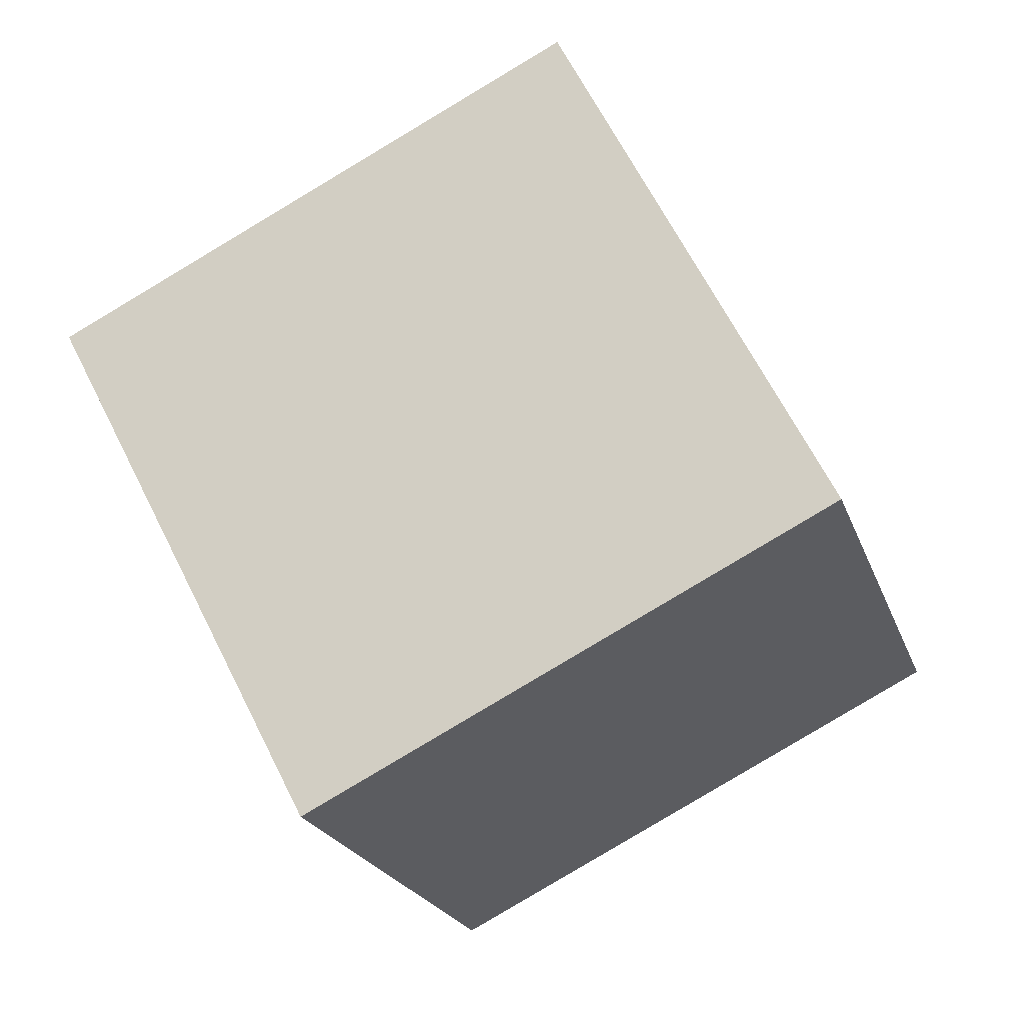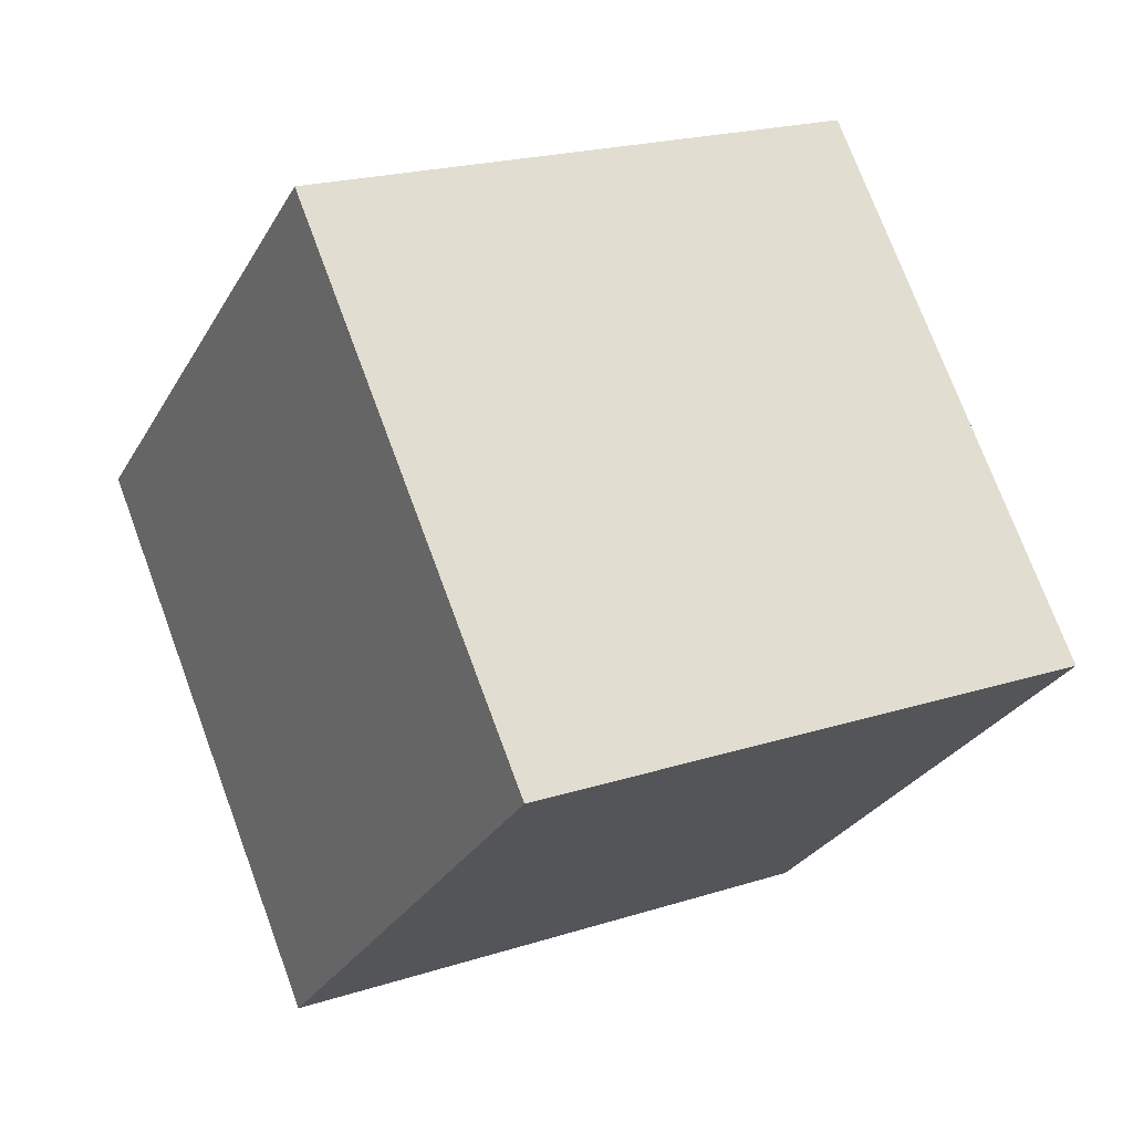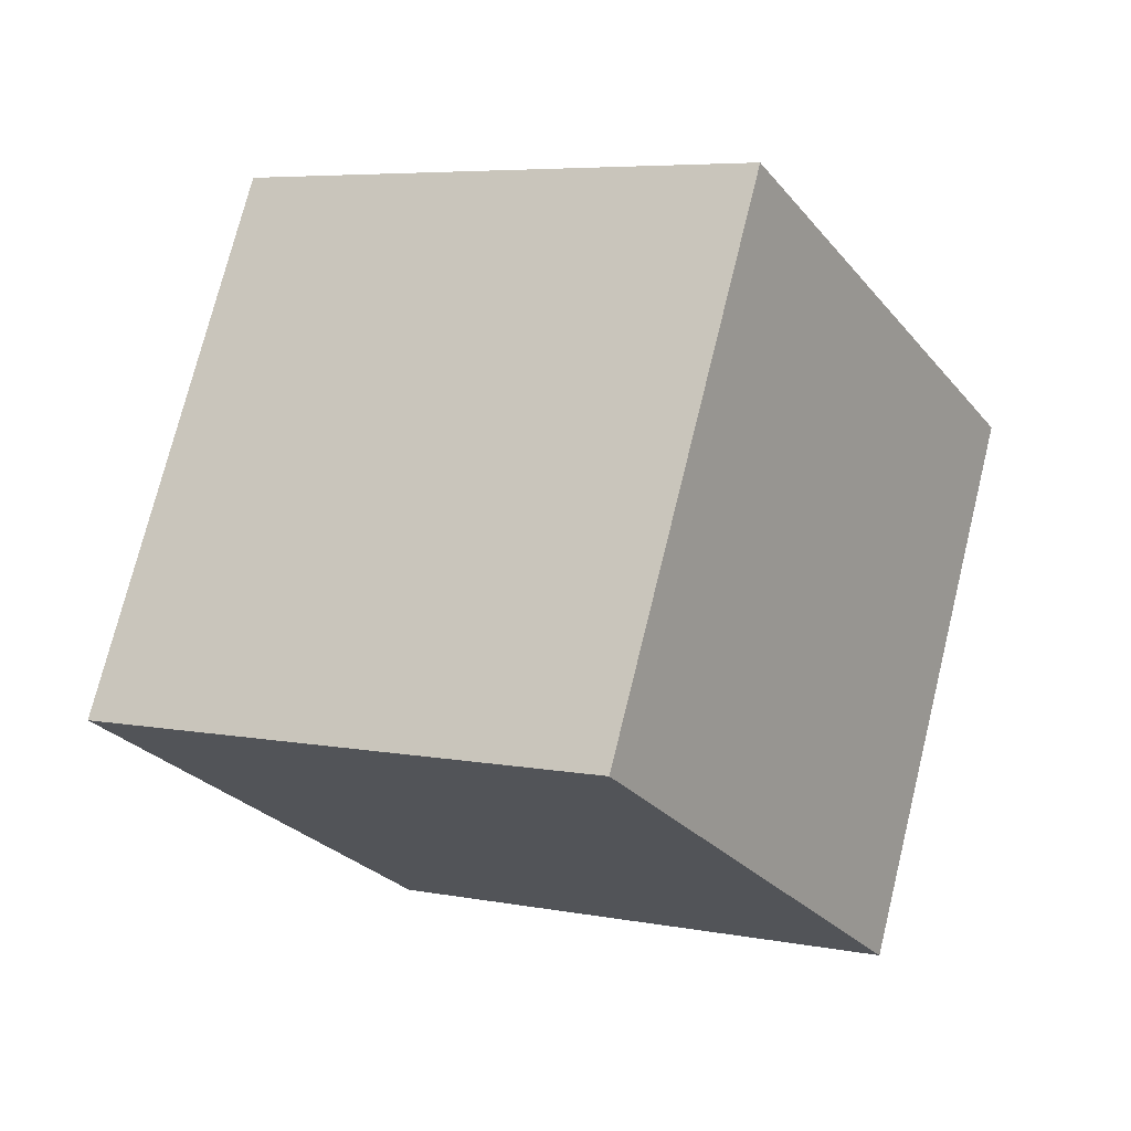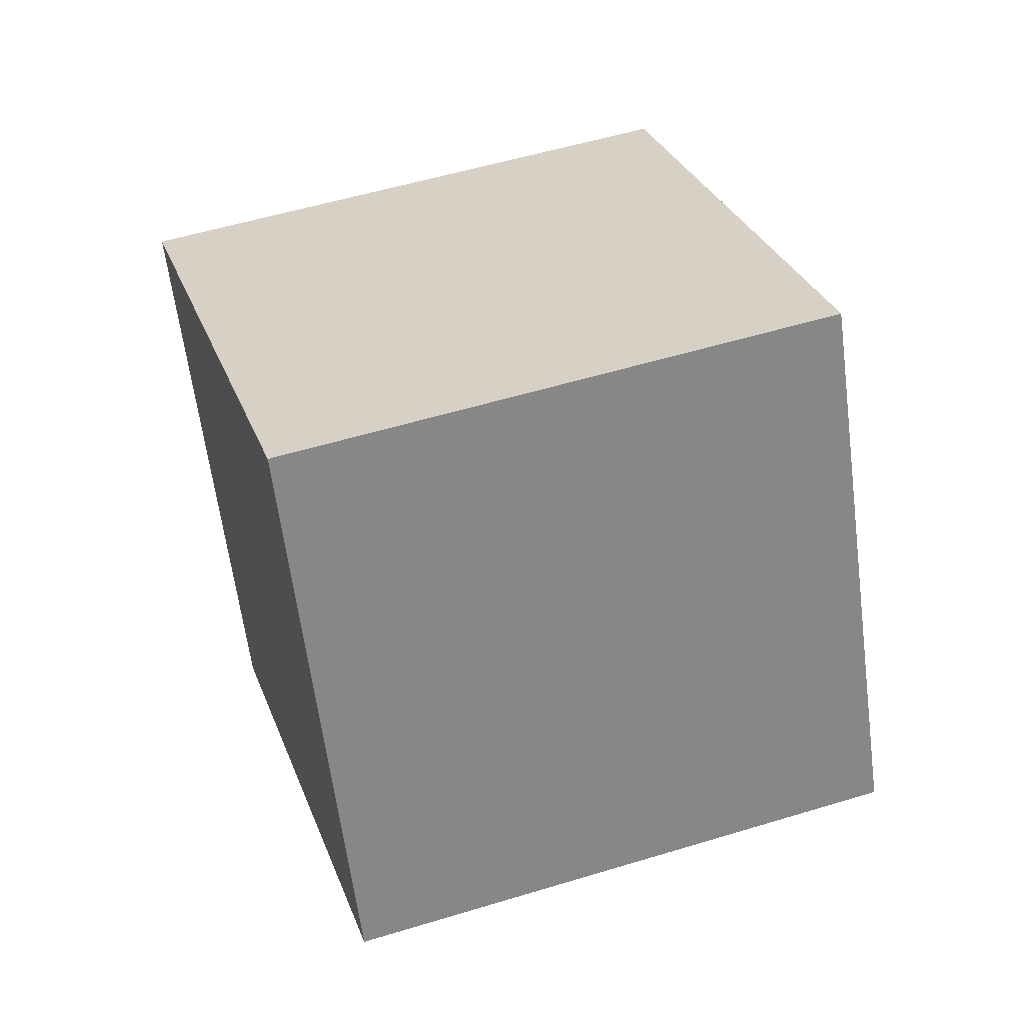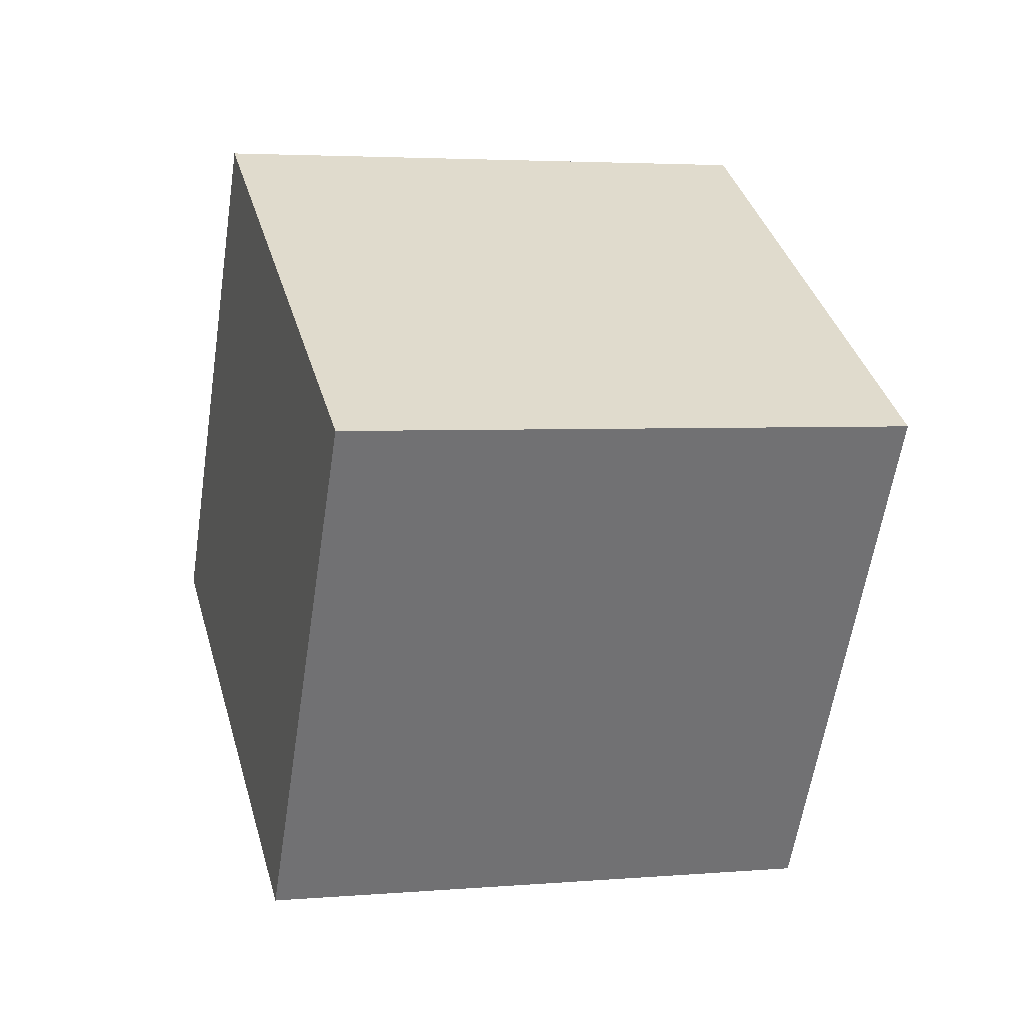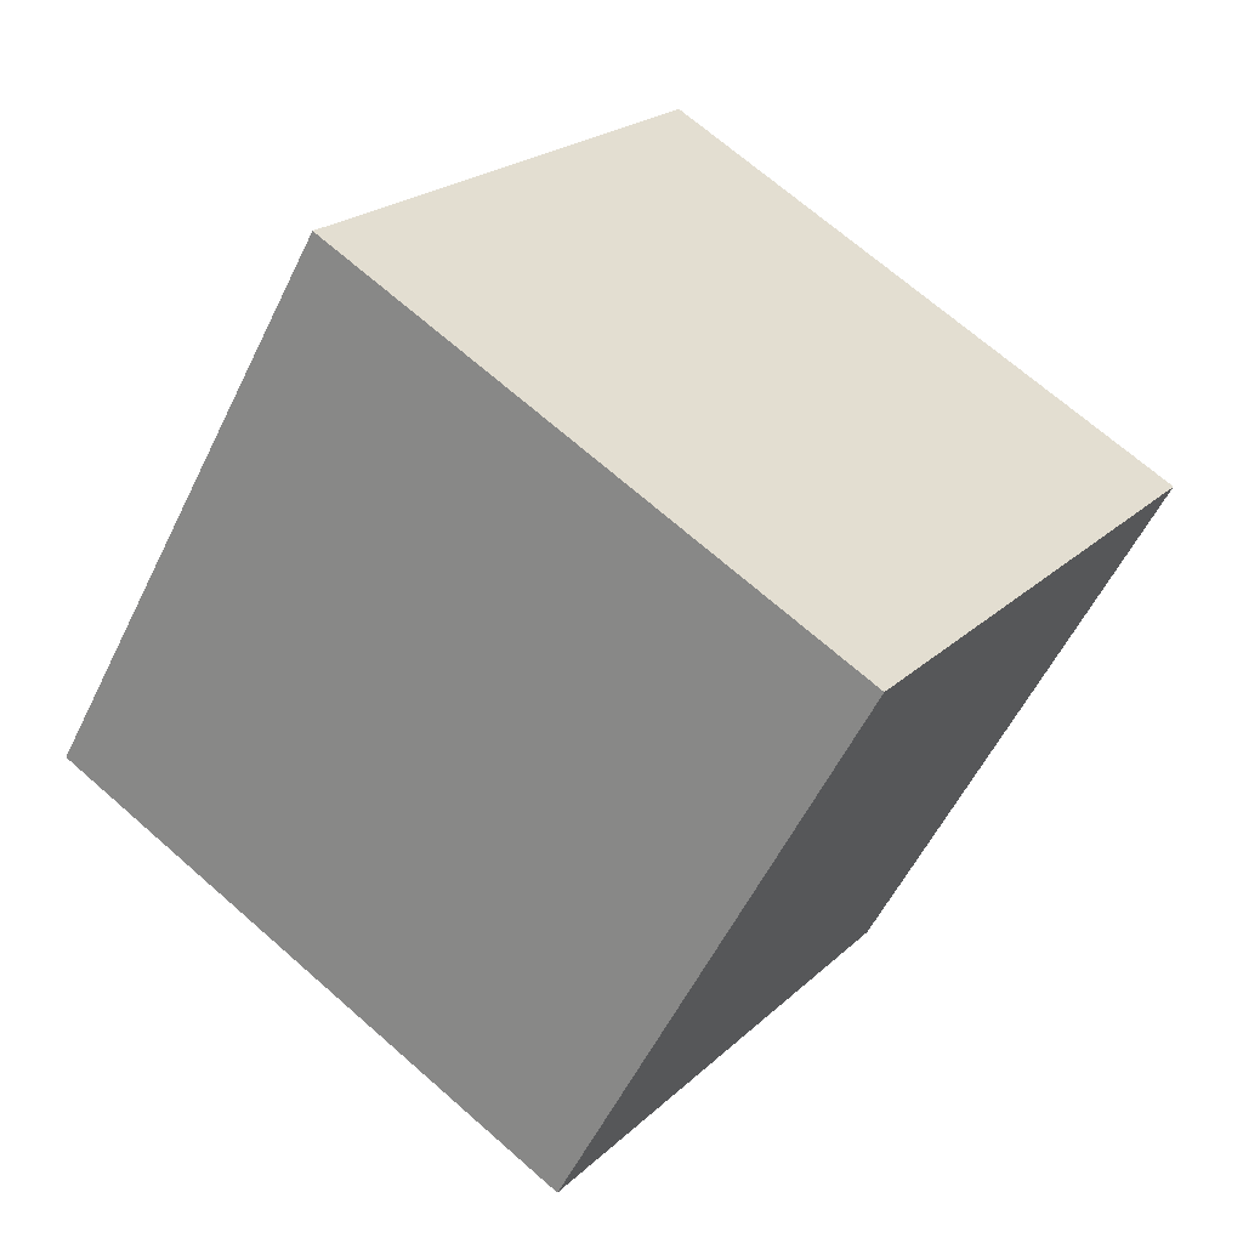
<metadata>
{"format":"obj","ext":"obj","renderer":"f3d","projection":"perspective","resolution":1024,"background":"white","views":[{"elev":-27.5,"azim":-61.0,"up":"+Y"},{"elev":-34.5,"azim":-99.4,"up":"+Y"},{"elev":-40.6,"azim":127.2,"up":"+Z"},{"elev":3.7,"azim":175.2,"up":"+Z"},{"elev":58.5,"azim":-2.2,"up":"+Z"},{"elev":28.6,"azim":134.6,"up":"+Y"}]}
</metadata>
<code>
v 6.36 -11.34 -1.395
v 4.217 -2.367 -5.255
v 7.986 -7.116 7.522
v 5.843 1.857 3.662
v -3.271 -12.62 0.9691
v -5.414 -3.651 -2.891
v -1.645 -8.4 9.886
v -3.788 0.5729 6.027
f 2 4 1
f 5 2 1
f 1 4 3
f 3 5 1
f 2 8 4
f 6 2 5
f 6 8 2
f 4 8 3
f 7 5 3
f 3 8 7
f 7 6 5
f 8 6 7

</code>
